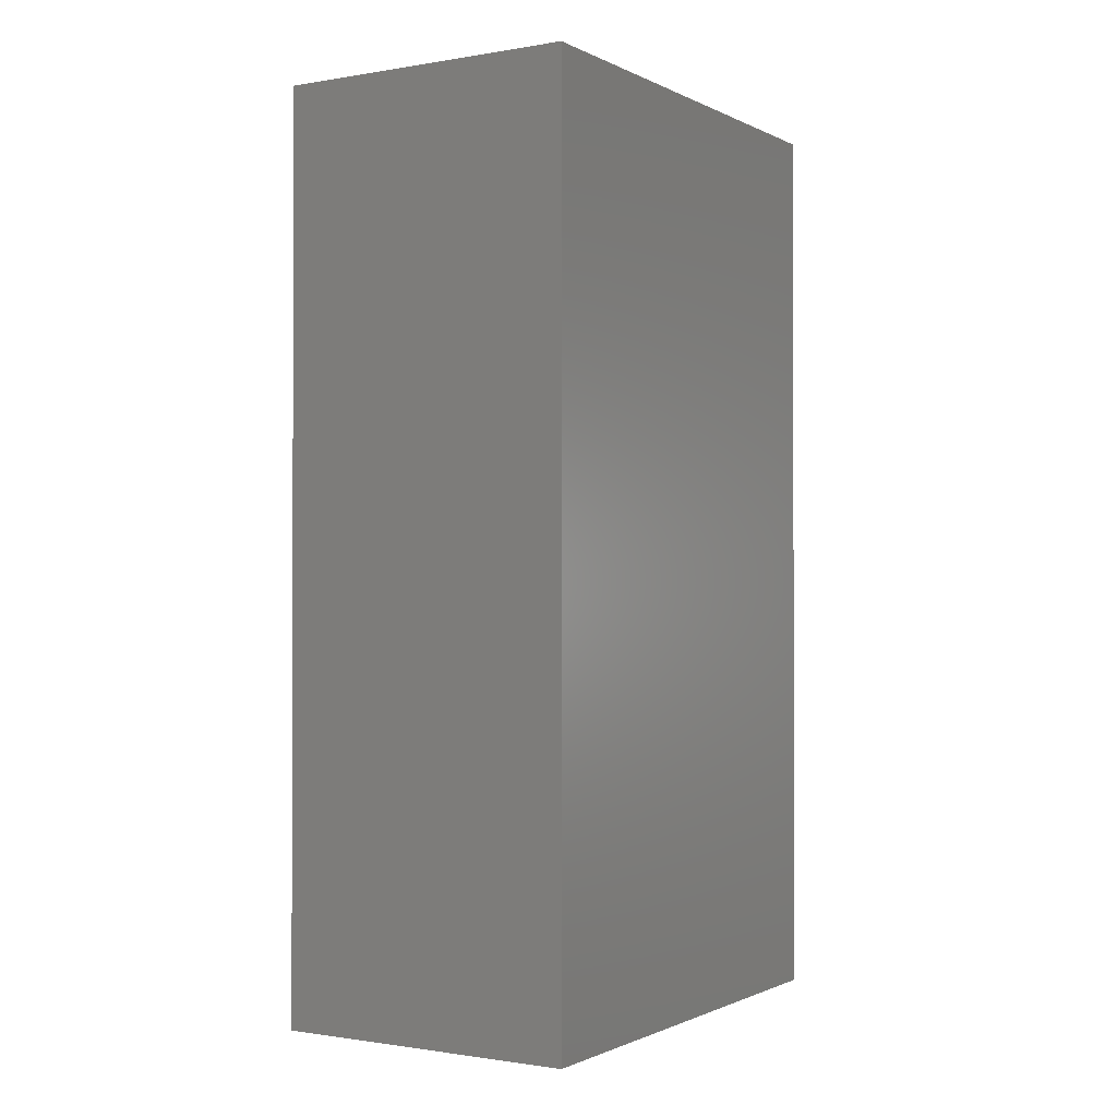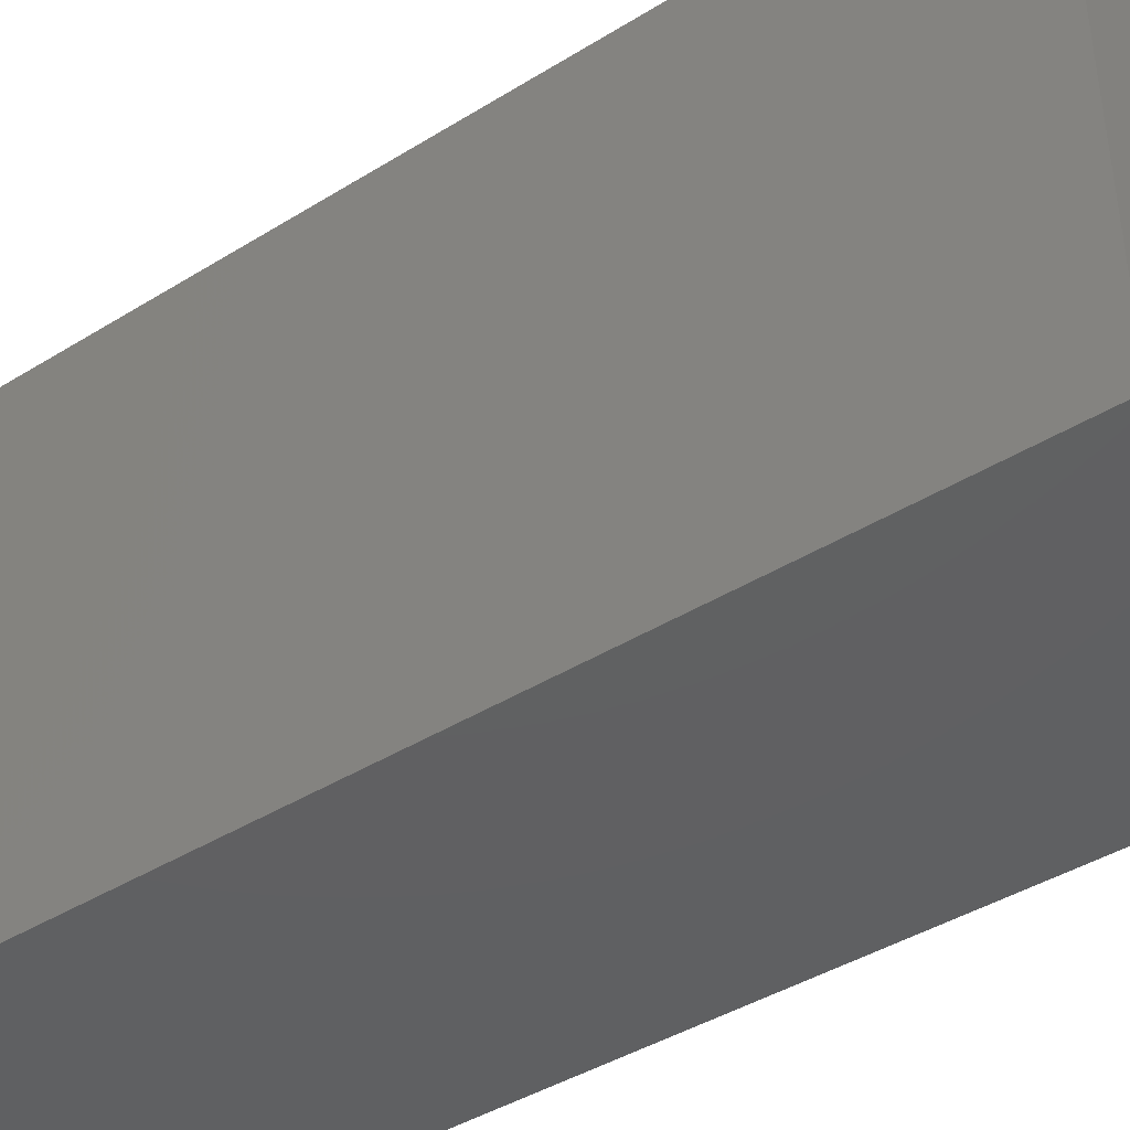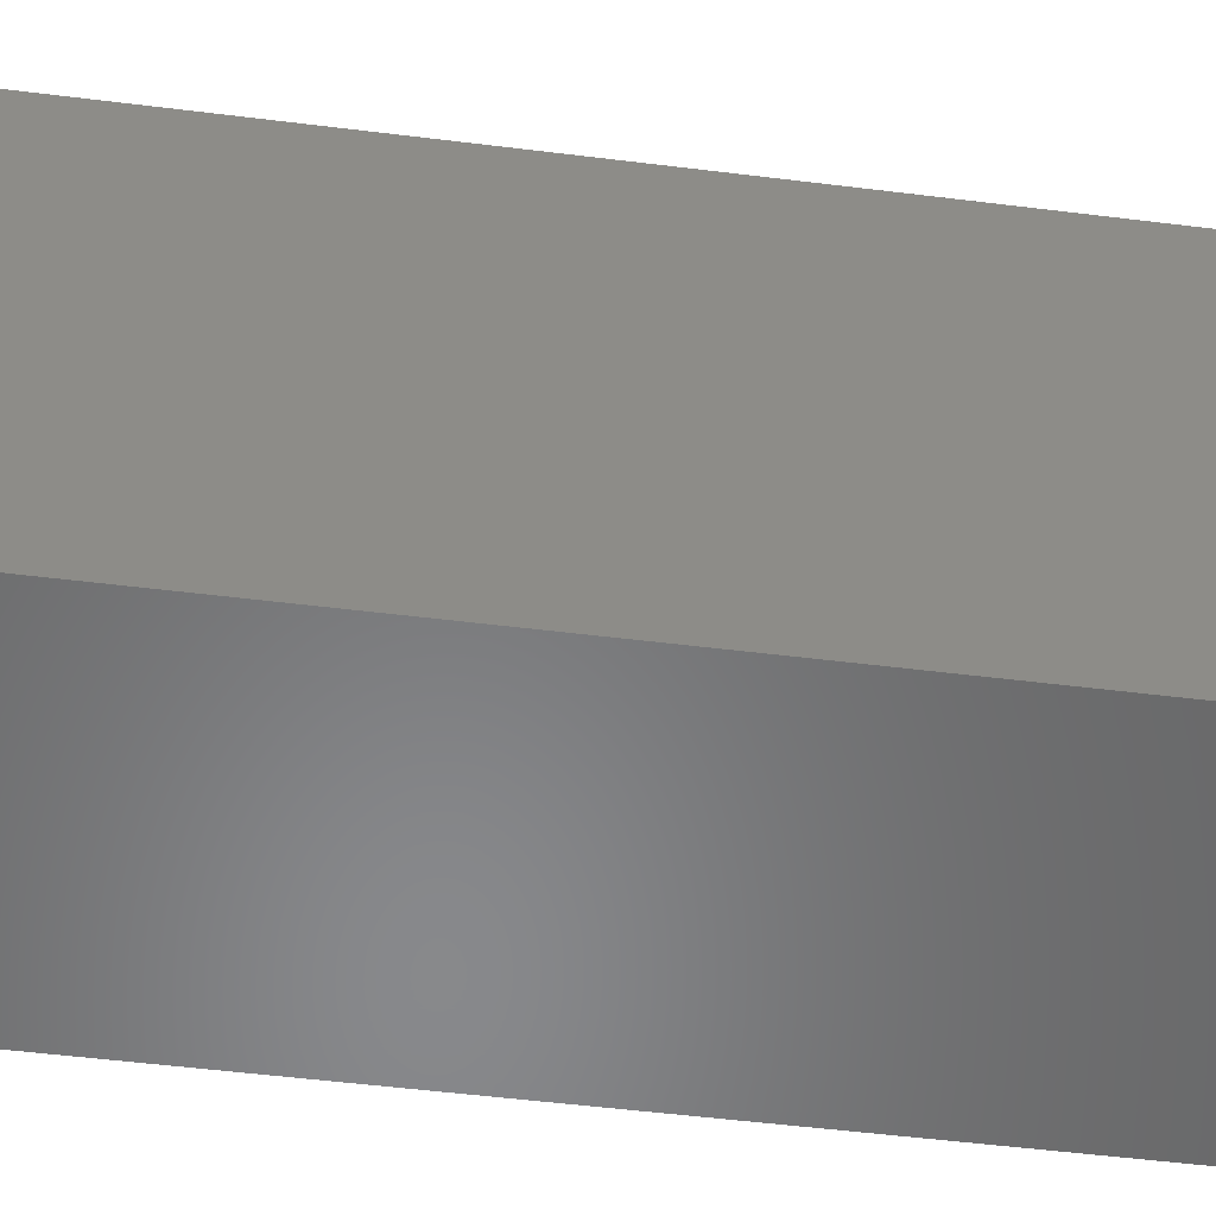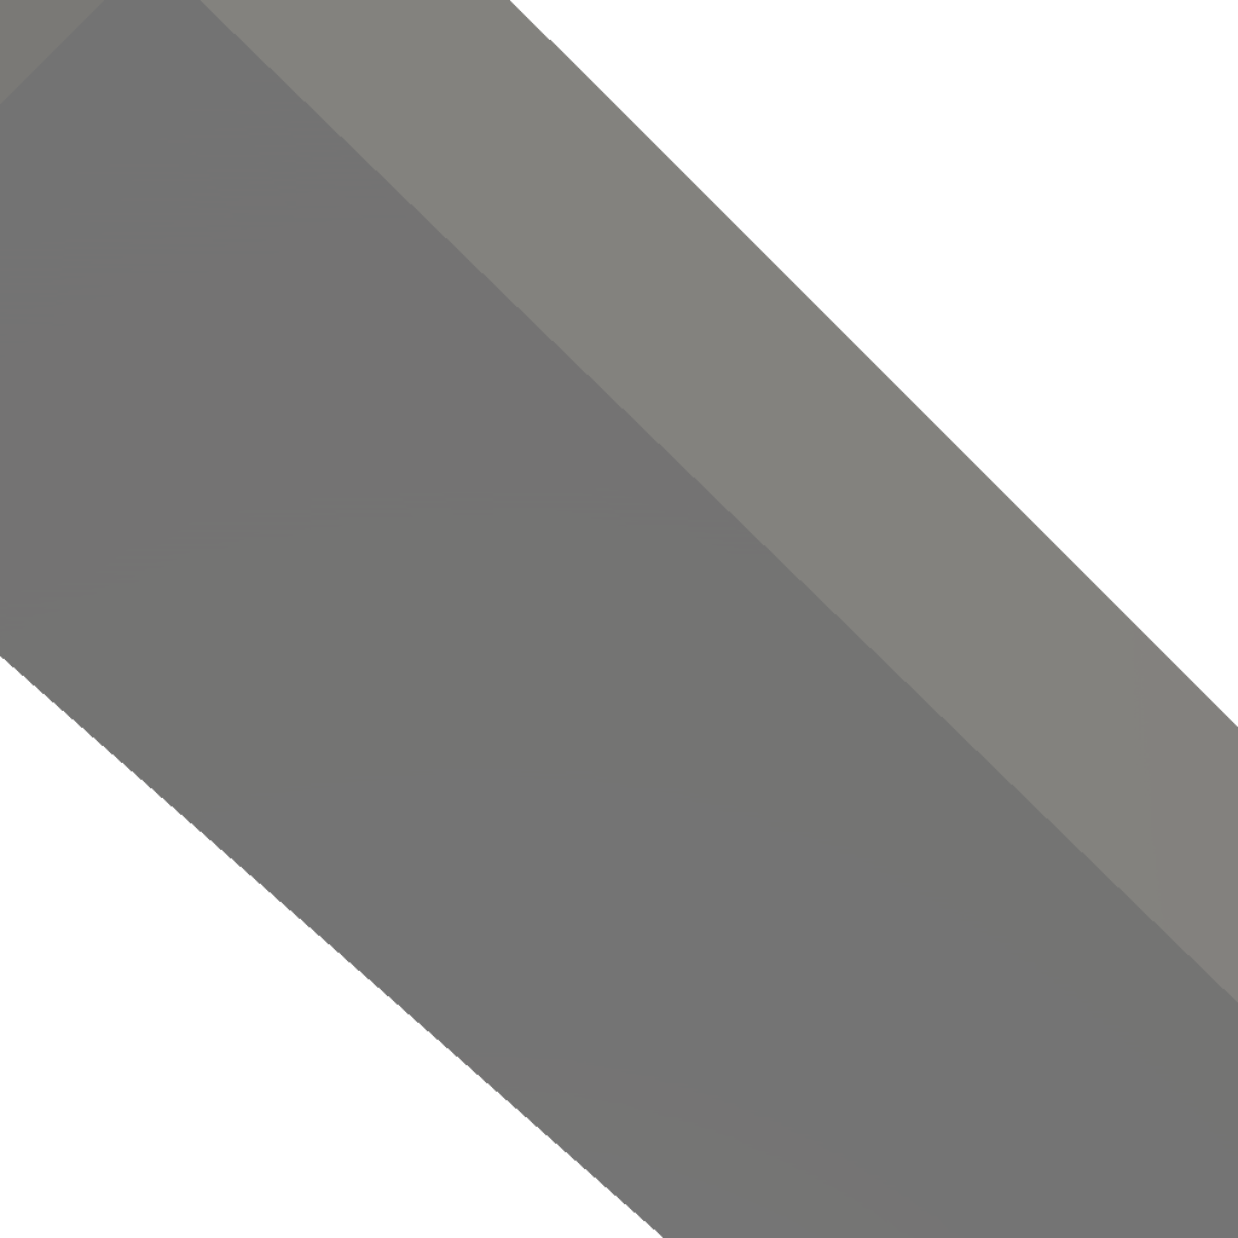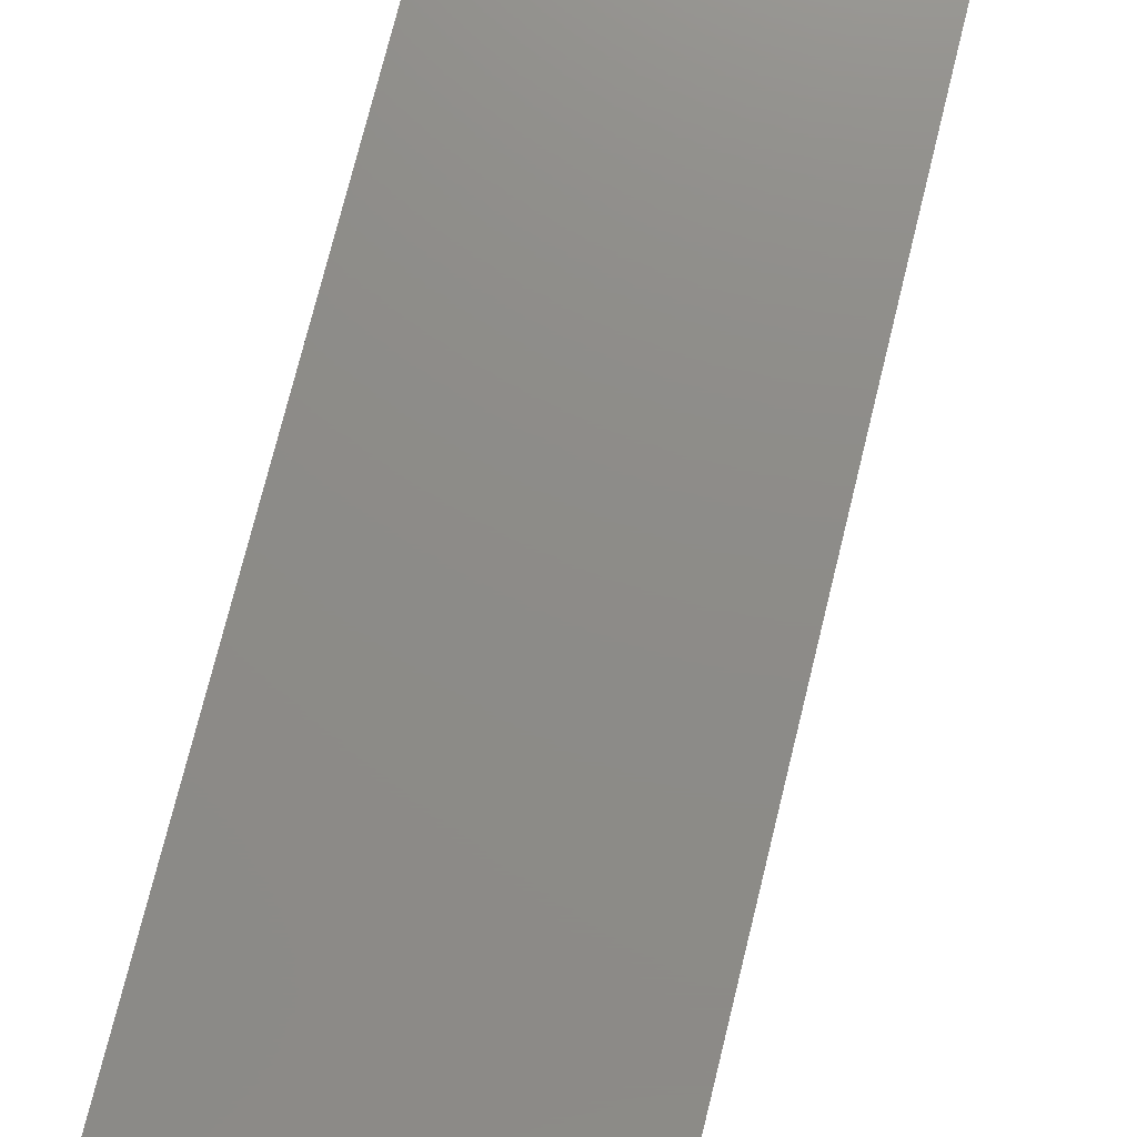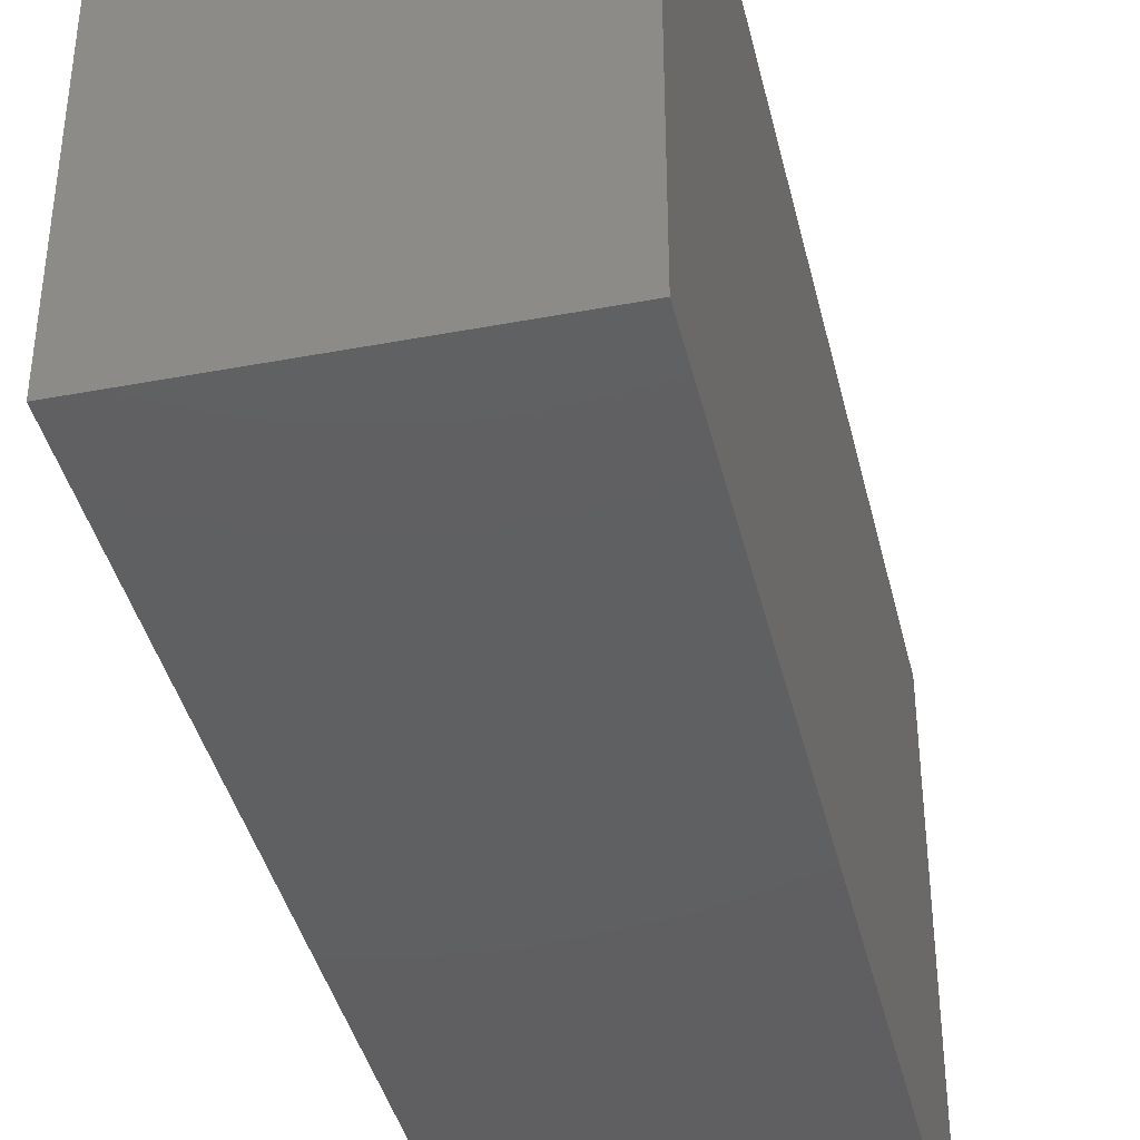
<metadata>
{"format":"stl","ext":"stl","renderer":"f3d","projection":"perspective","resolution":1024,"background":"white","views":[{"elev":-1.0,"azim":31.5,"up":"+Y"},{"elev":-41.8,"azim":-53.2,"up":"+Z"},{"elev":-55.0,"azim":-97.4,"up":"+Z"},{"elev":-65.9,"azim":44.1,"up":"+Z"},{"elev":75.2,"azim":13.9,"up":"+Z"},{"elev":-40.1,"azim":-166.9,"up":"+Z"}]}
</metadata>
<code>
# stl→obj: 8 verts, 12 faces
v 2.5 -7.5 0
v -2.5 7.5 0
v 2.5 7.5 0
v -2.5 7.5 8
v 2.5 -7.5 8
v 2.5 7.5 8
v -2.5 -7.5 0
v -2.5 -7.5 8
f 1 2 3
f 4 3 2
f 5 1 3
f 5 3 6
f 4 6 3
f 1 7 2
f 4 2 7
f 5 7 1
f 8 7 5
f 4 7 8
f 8 5 6
f 4 8 6

</code>
